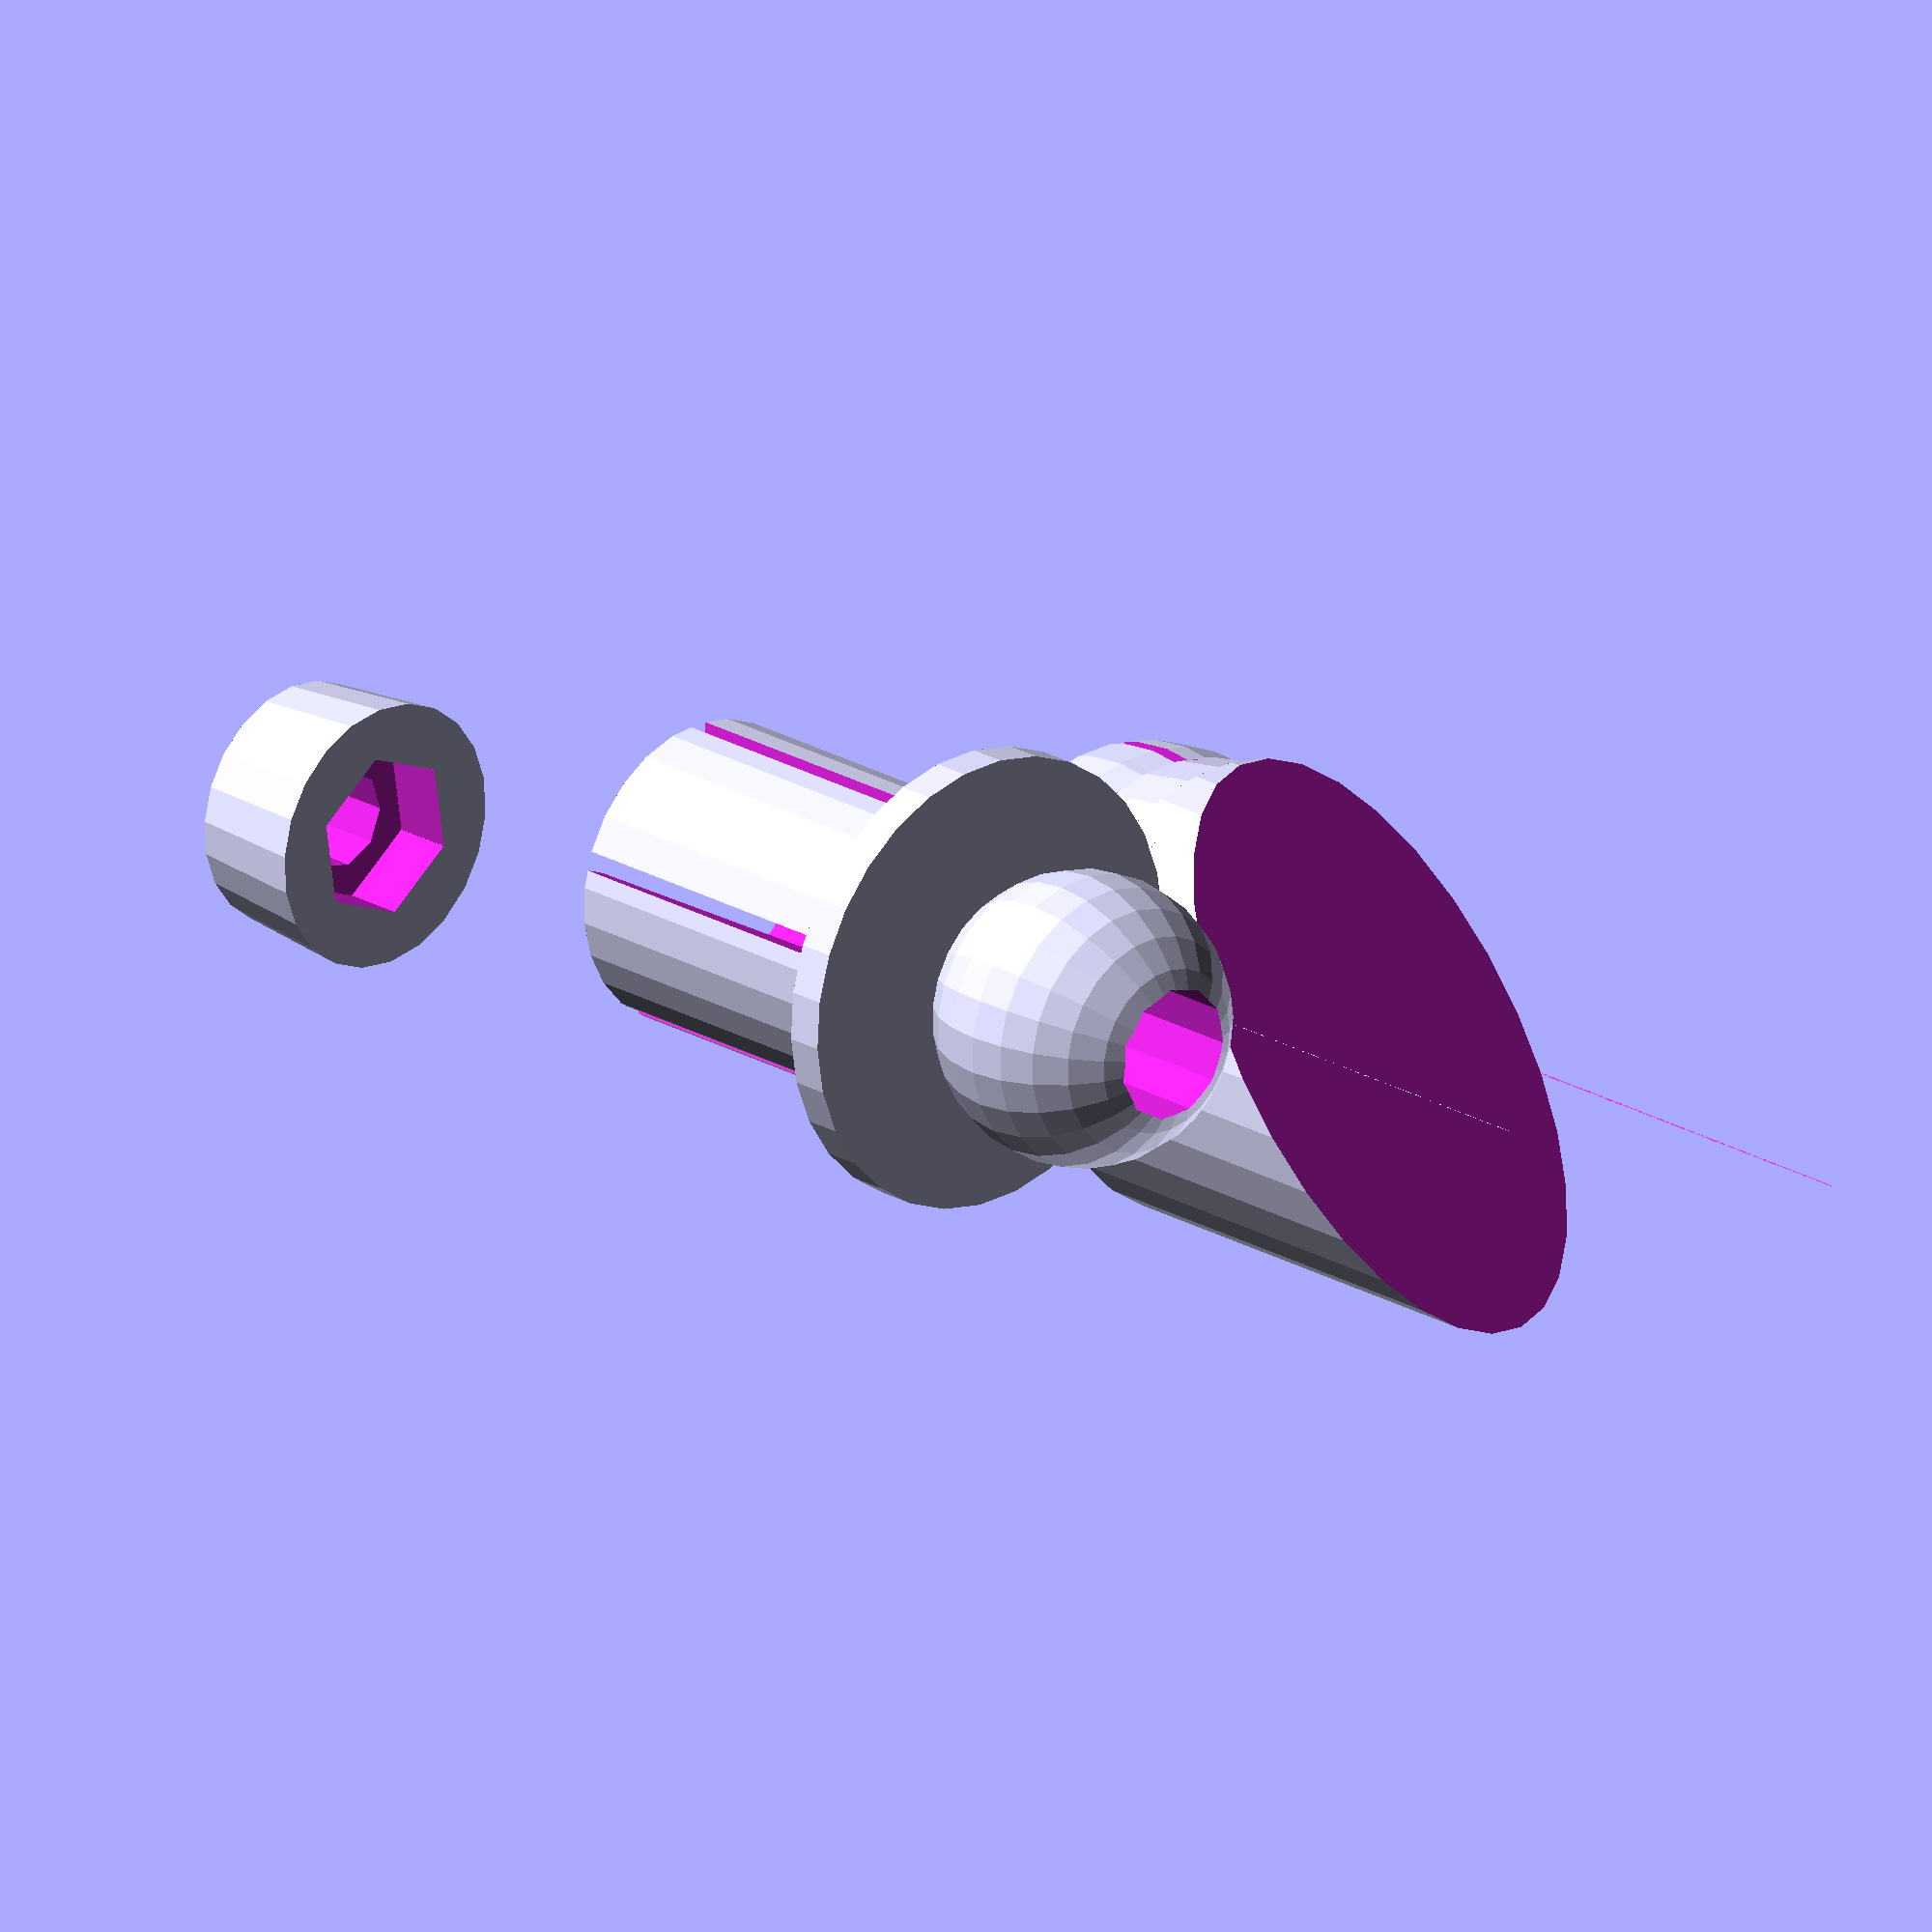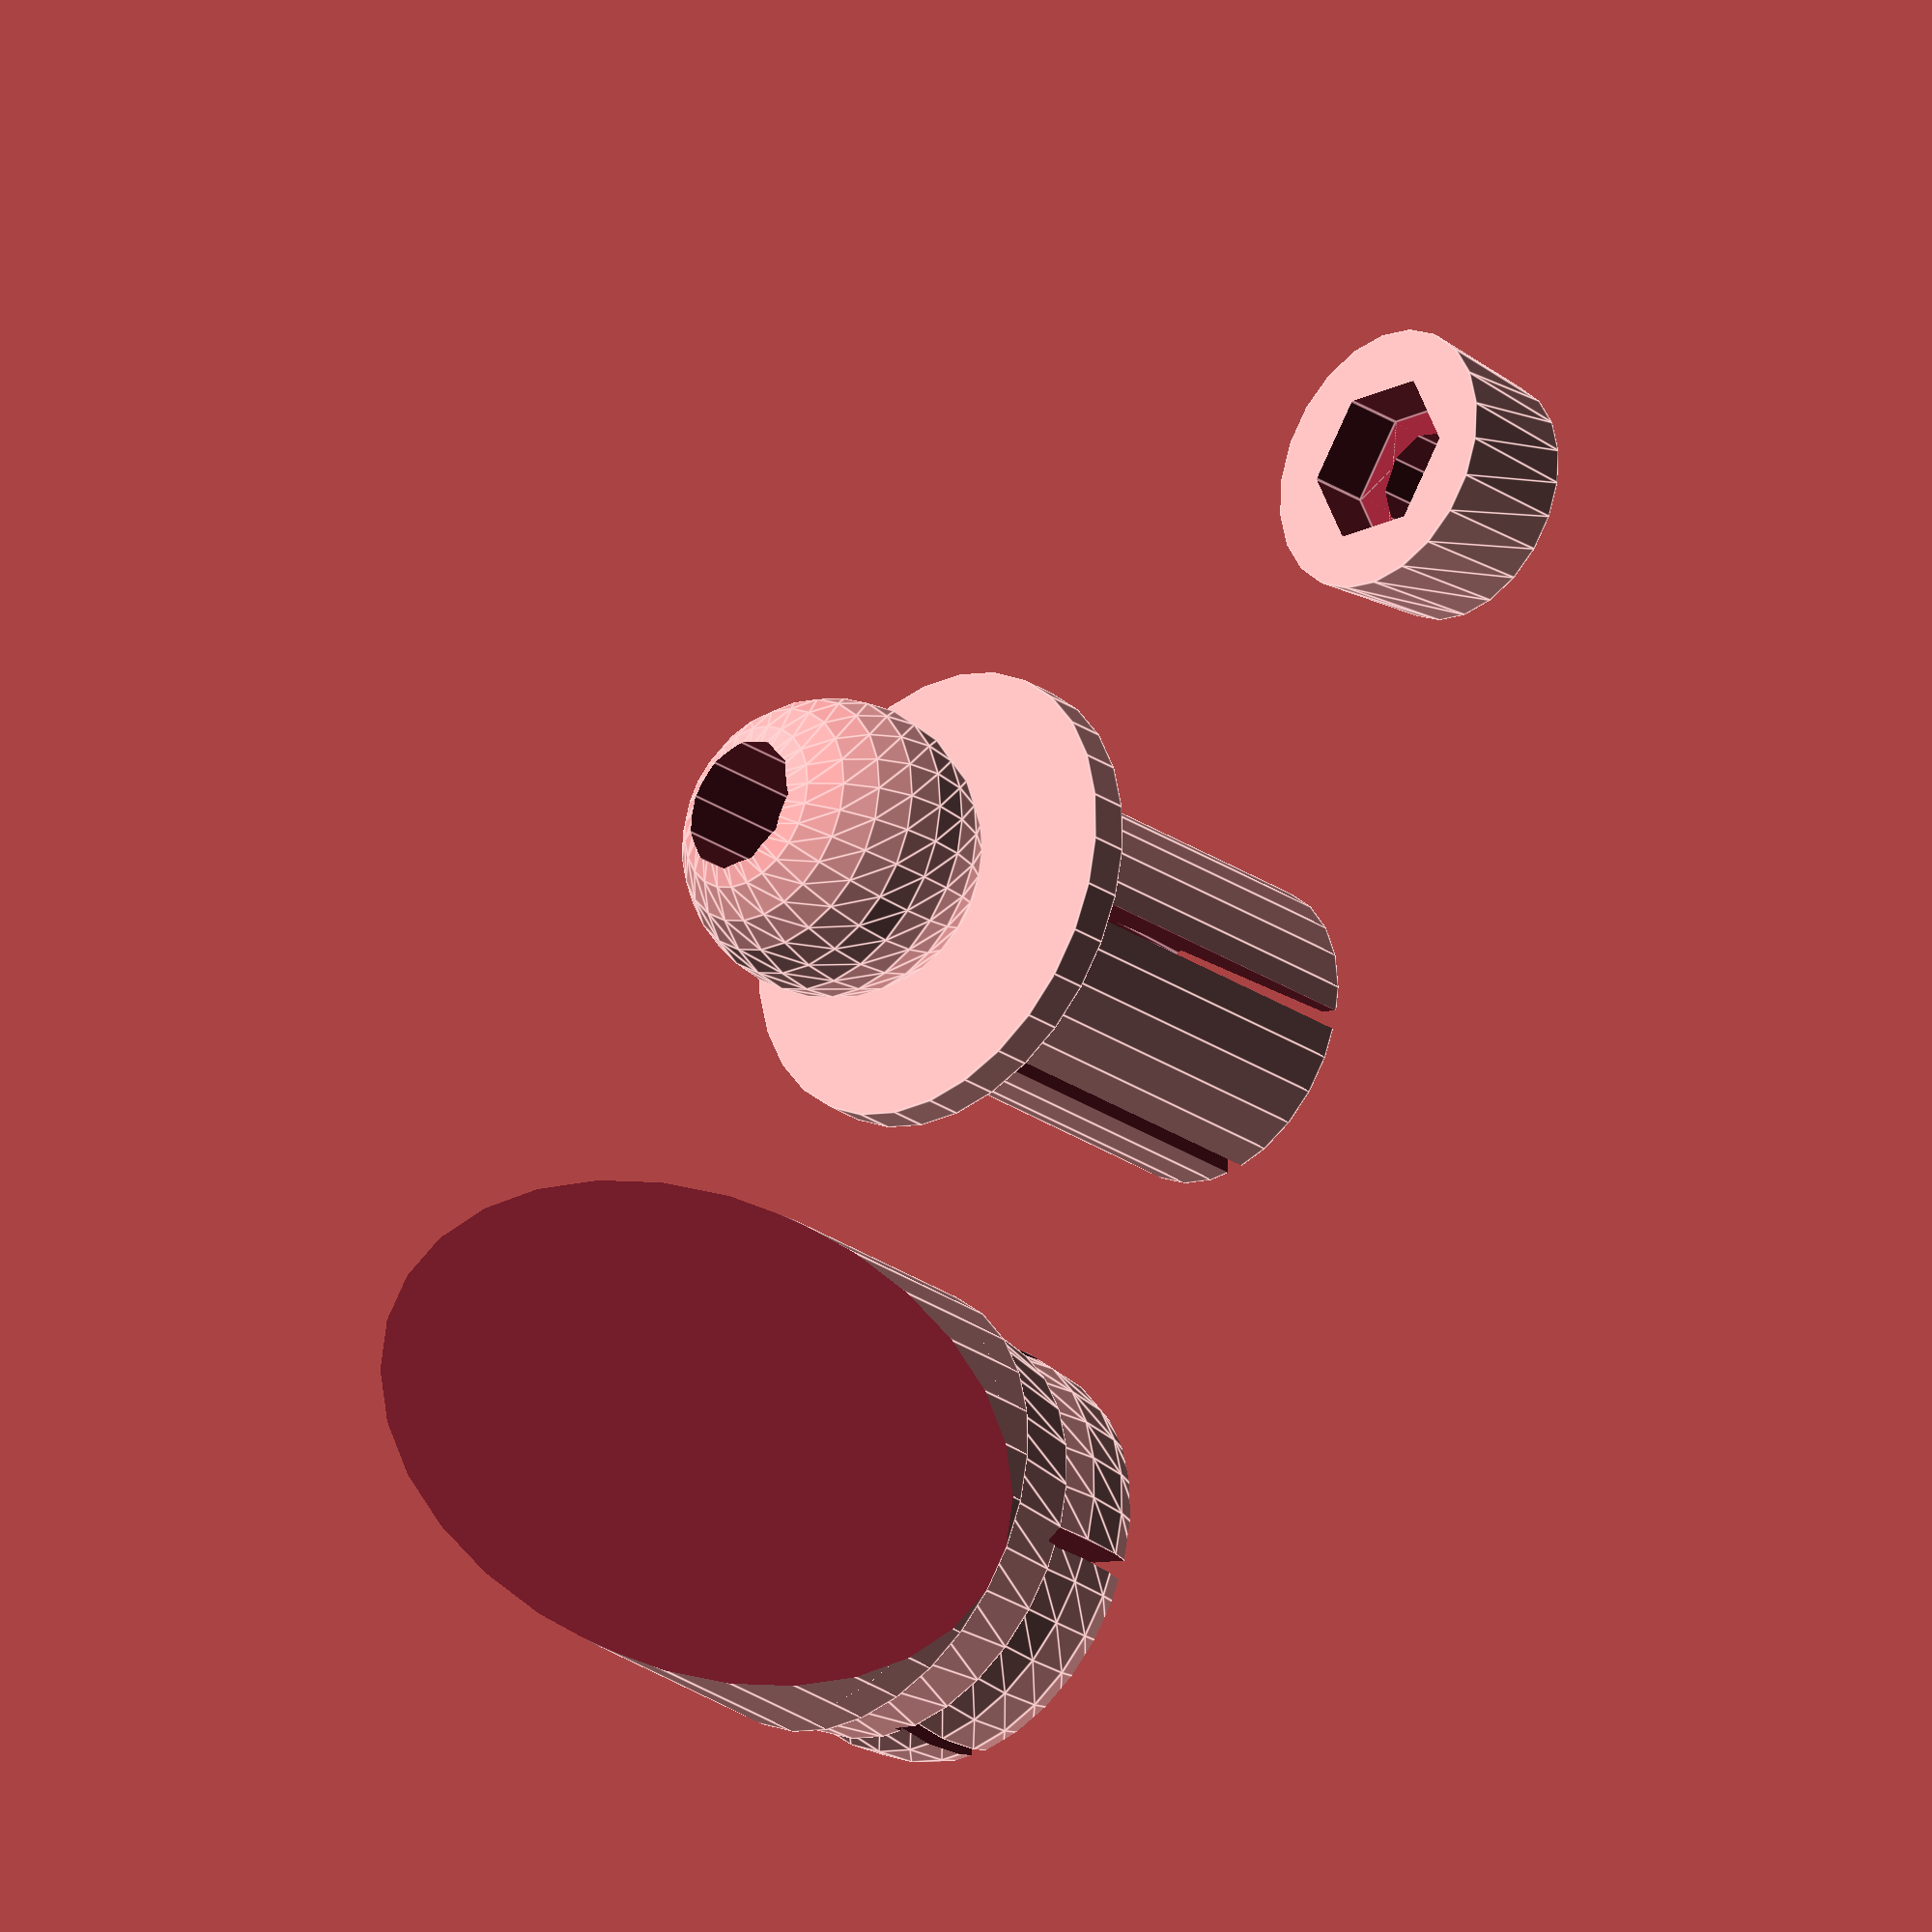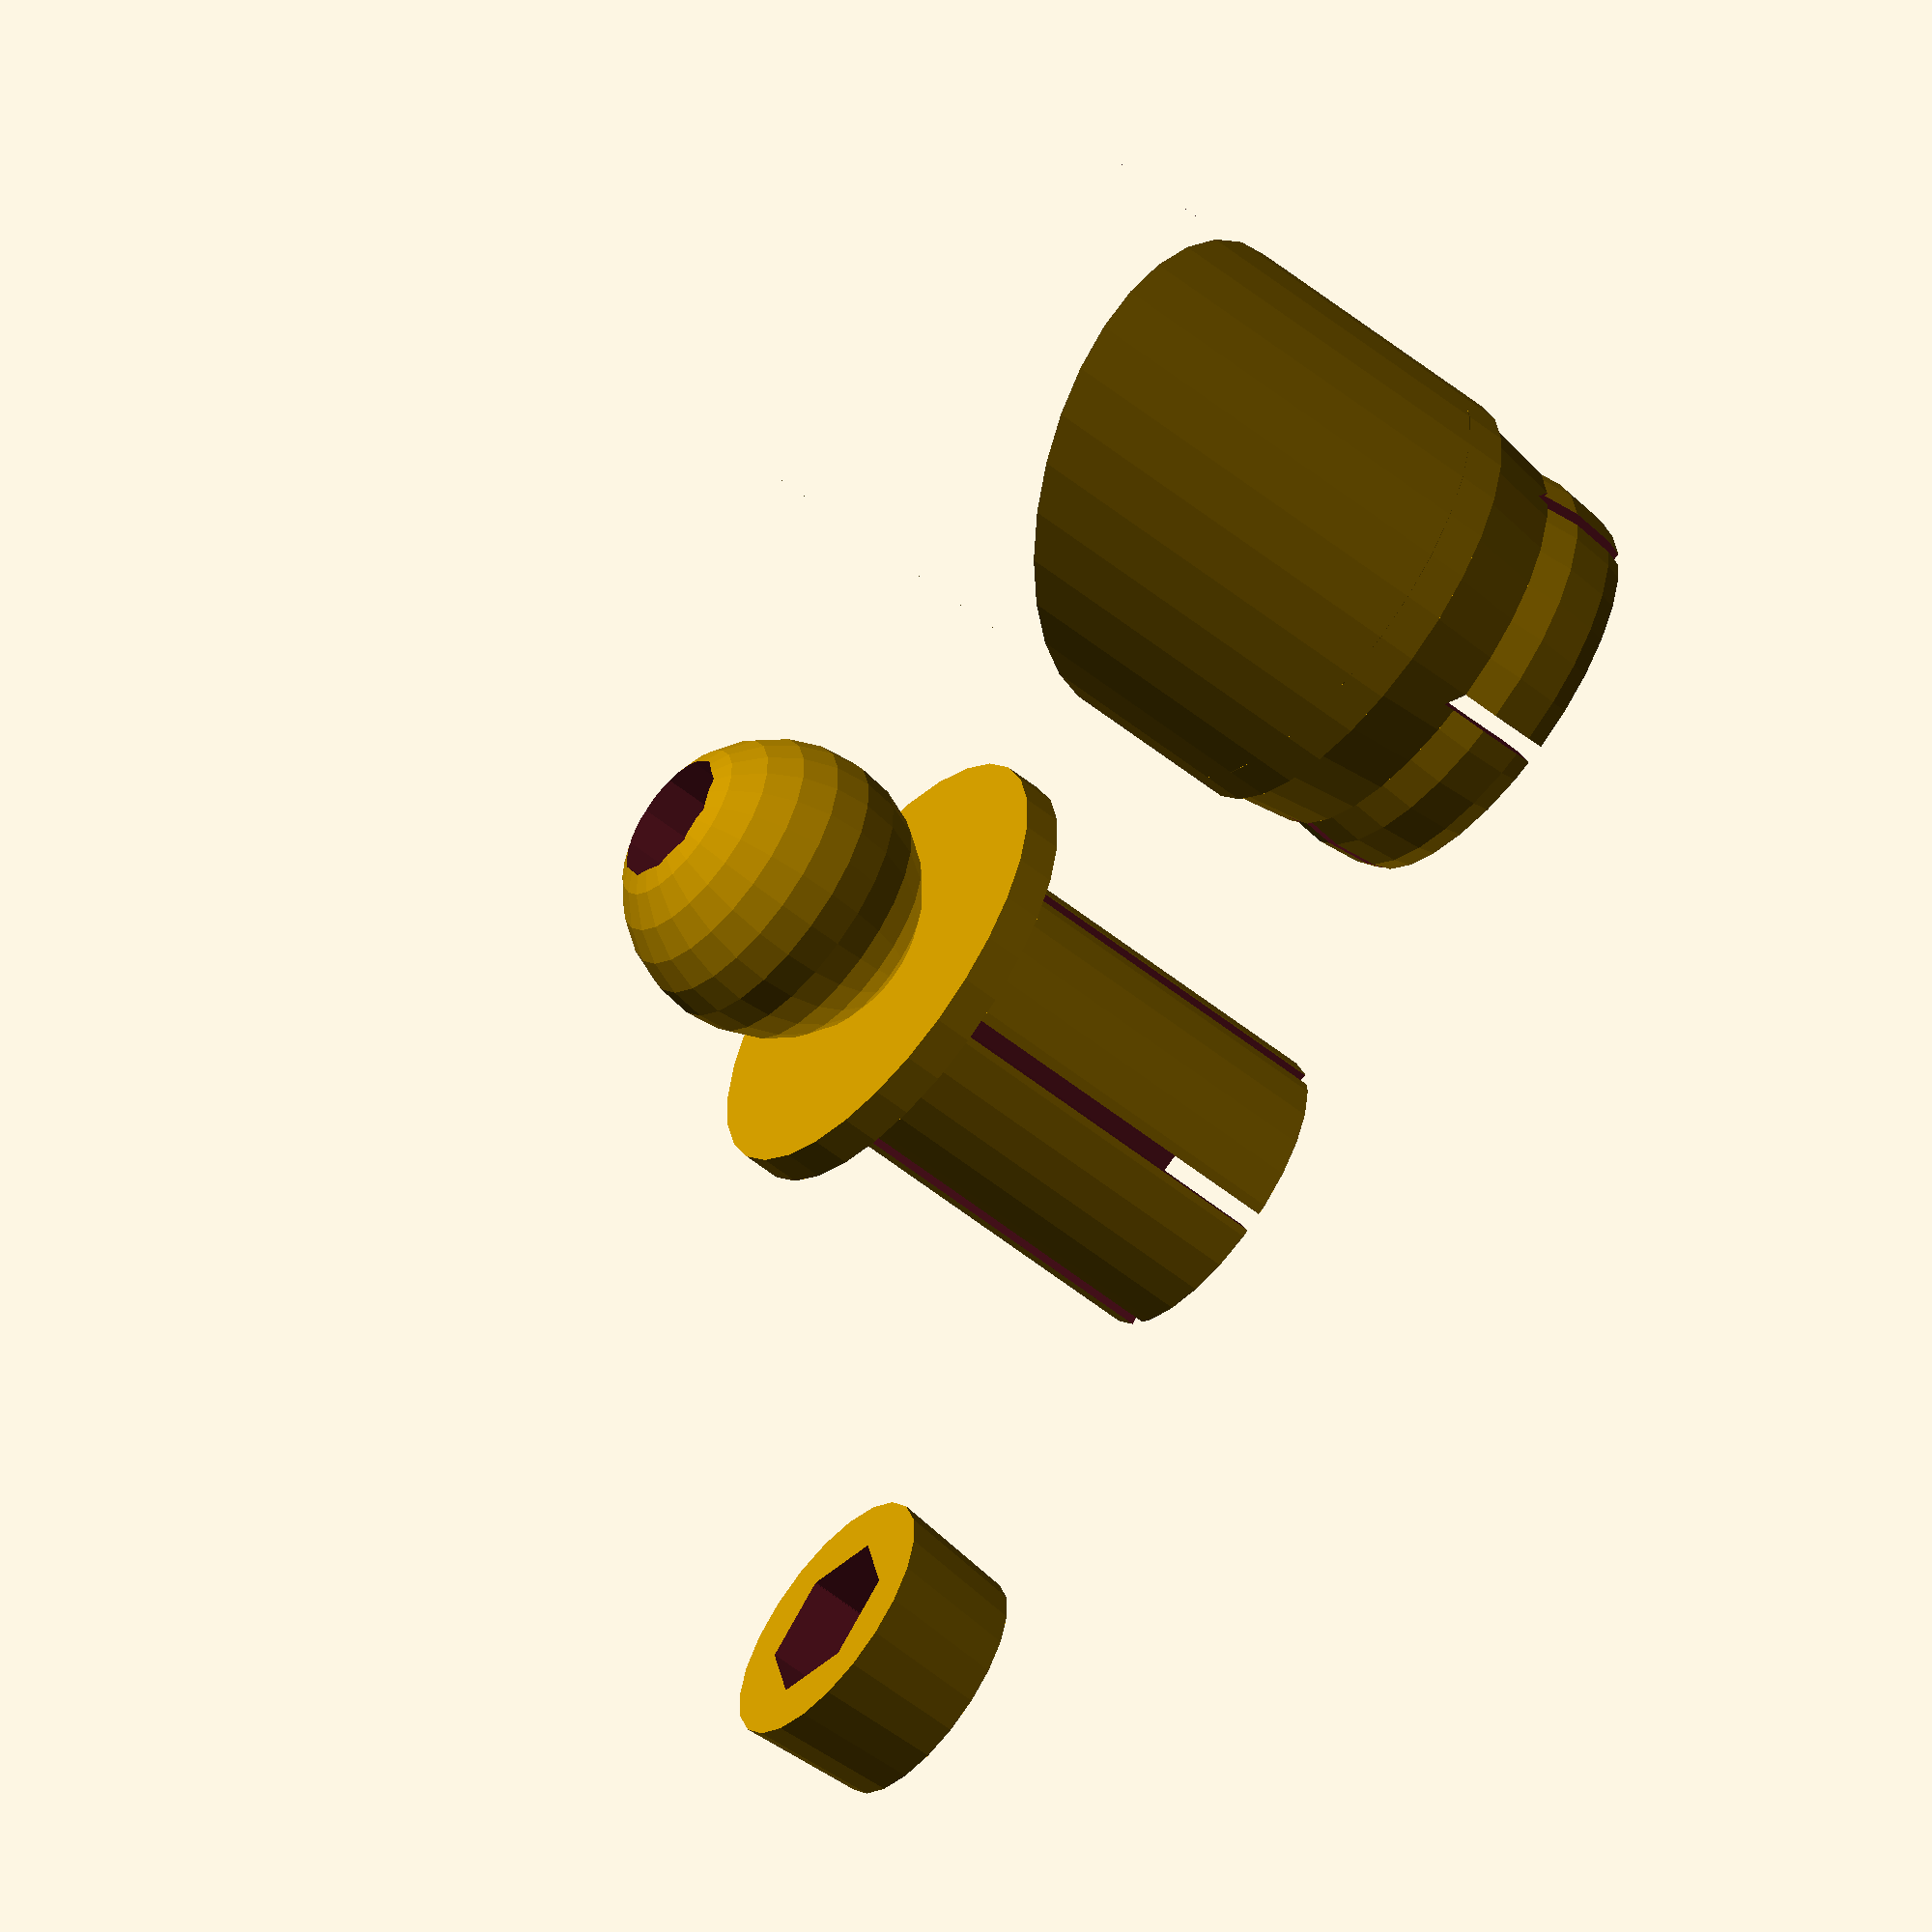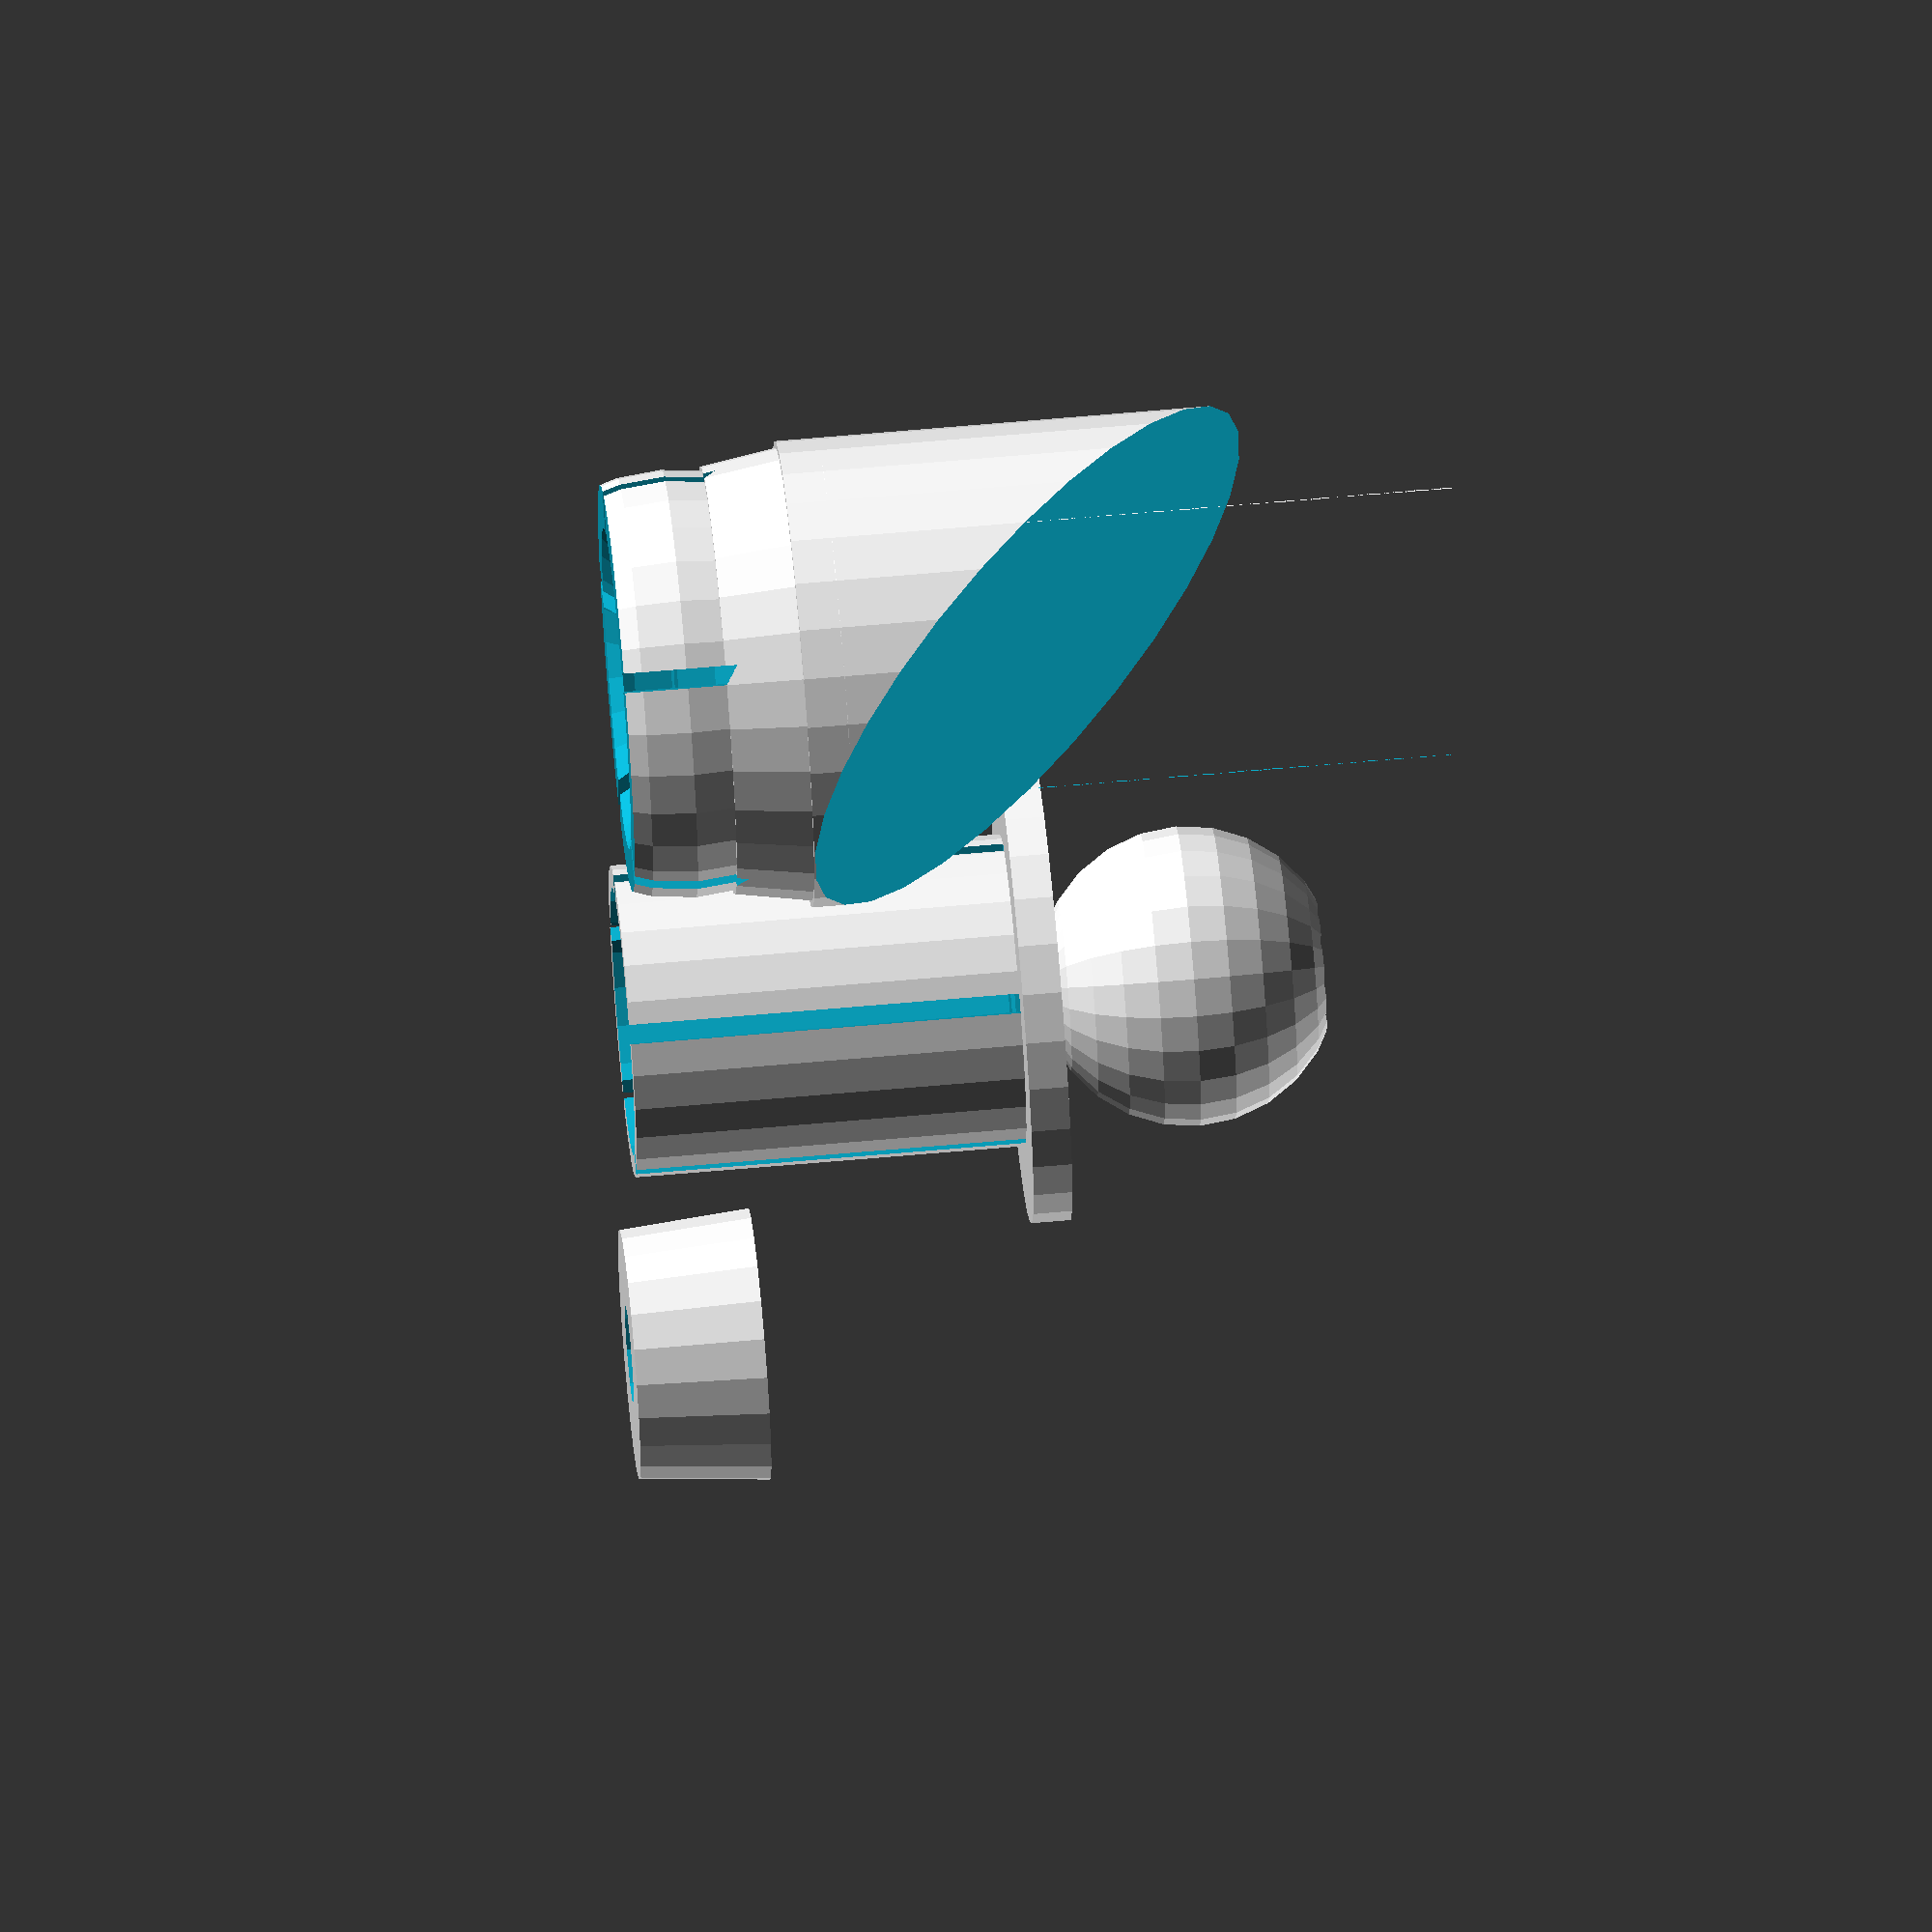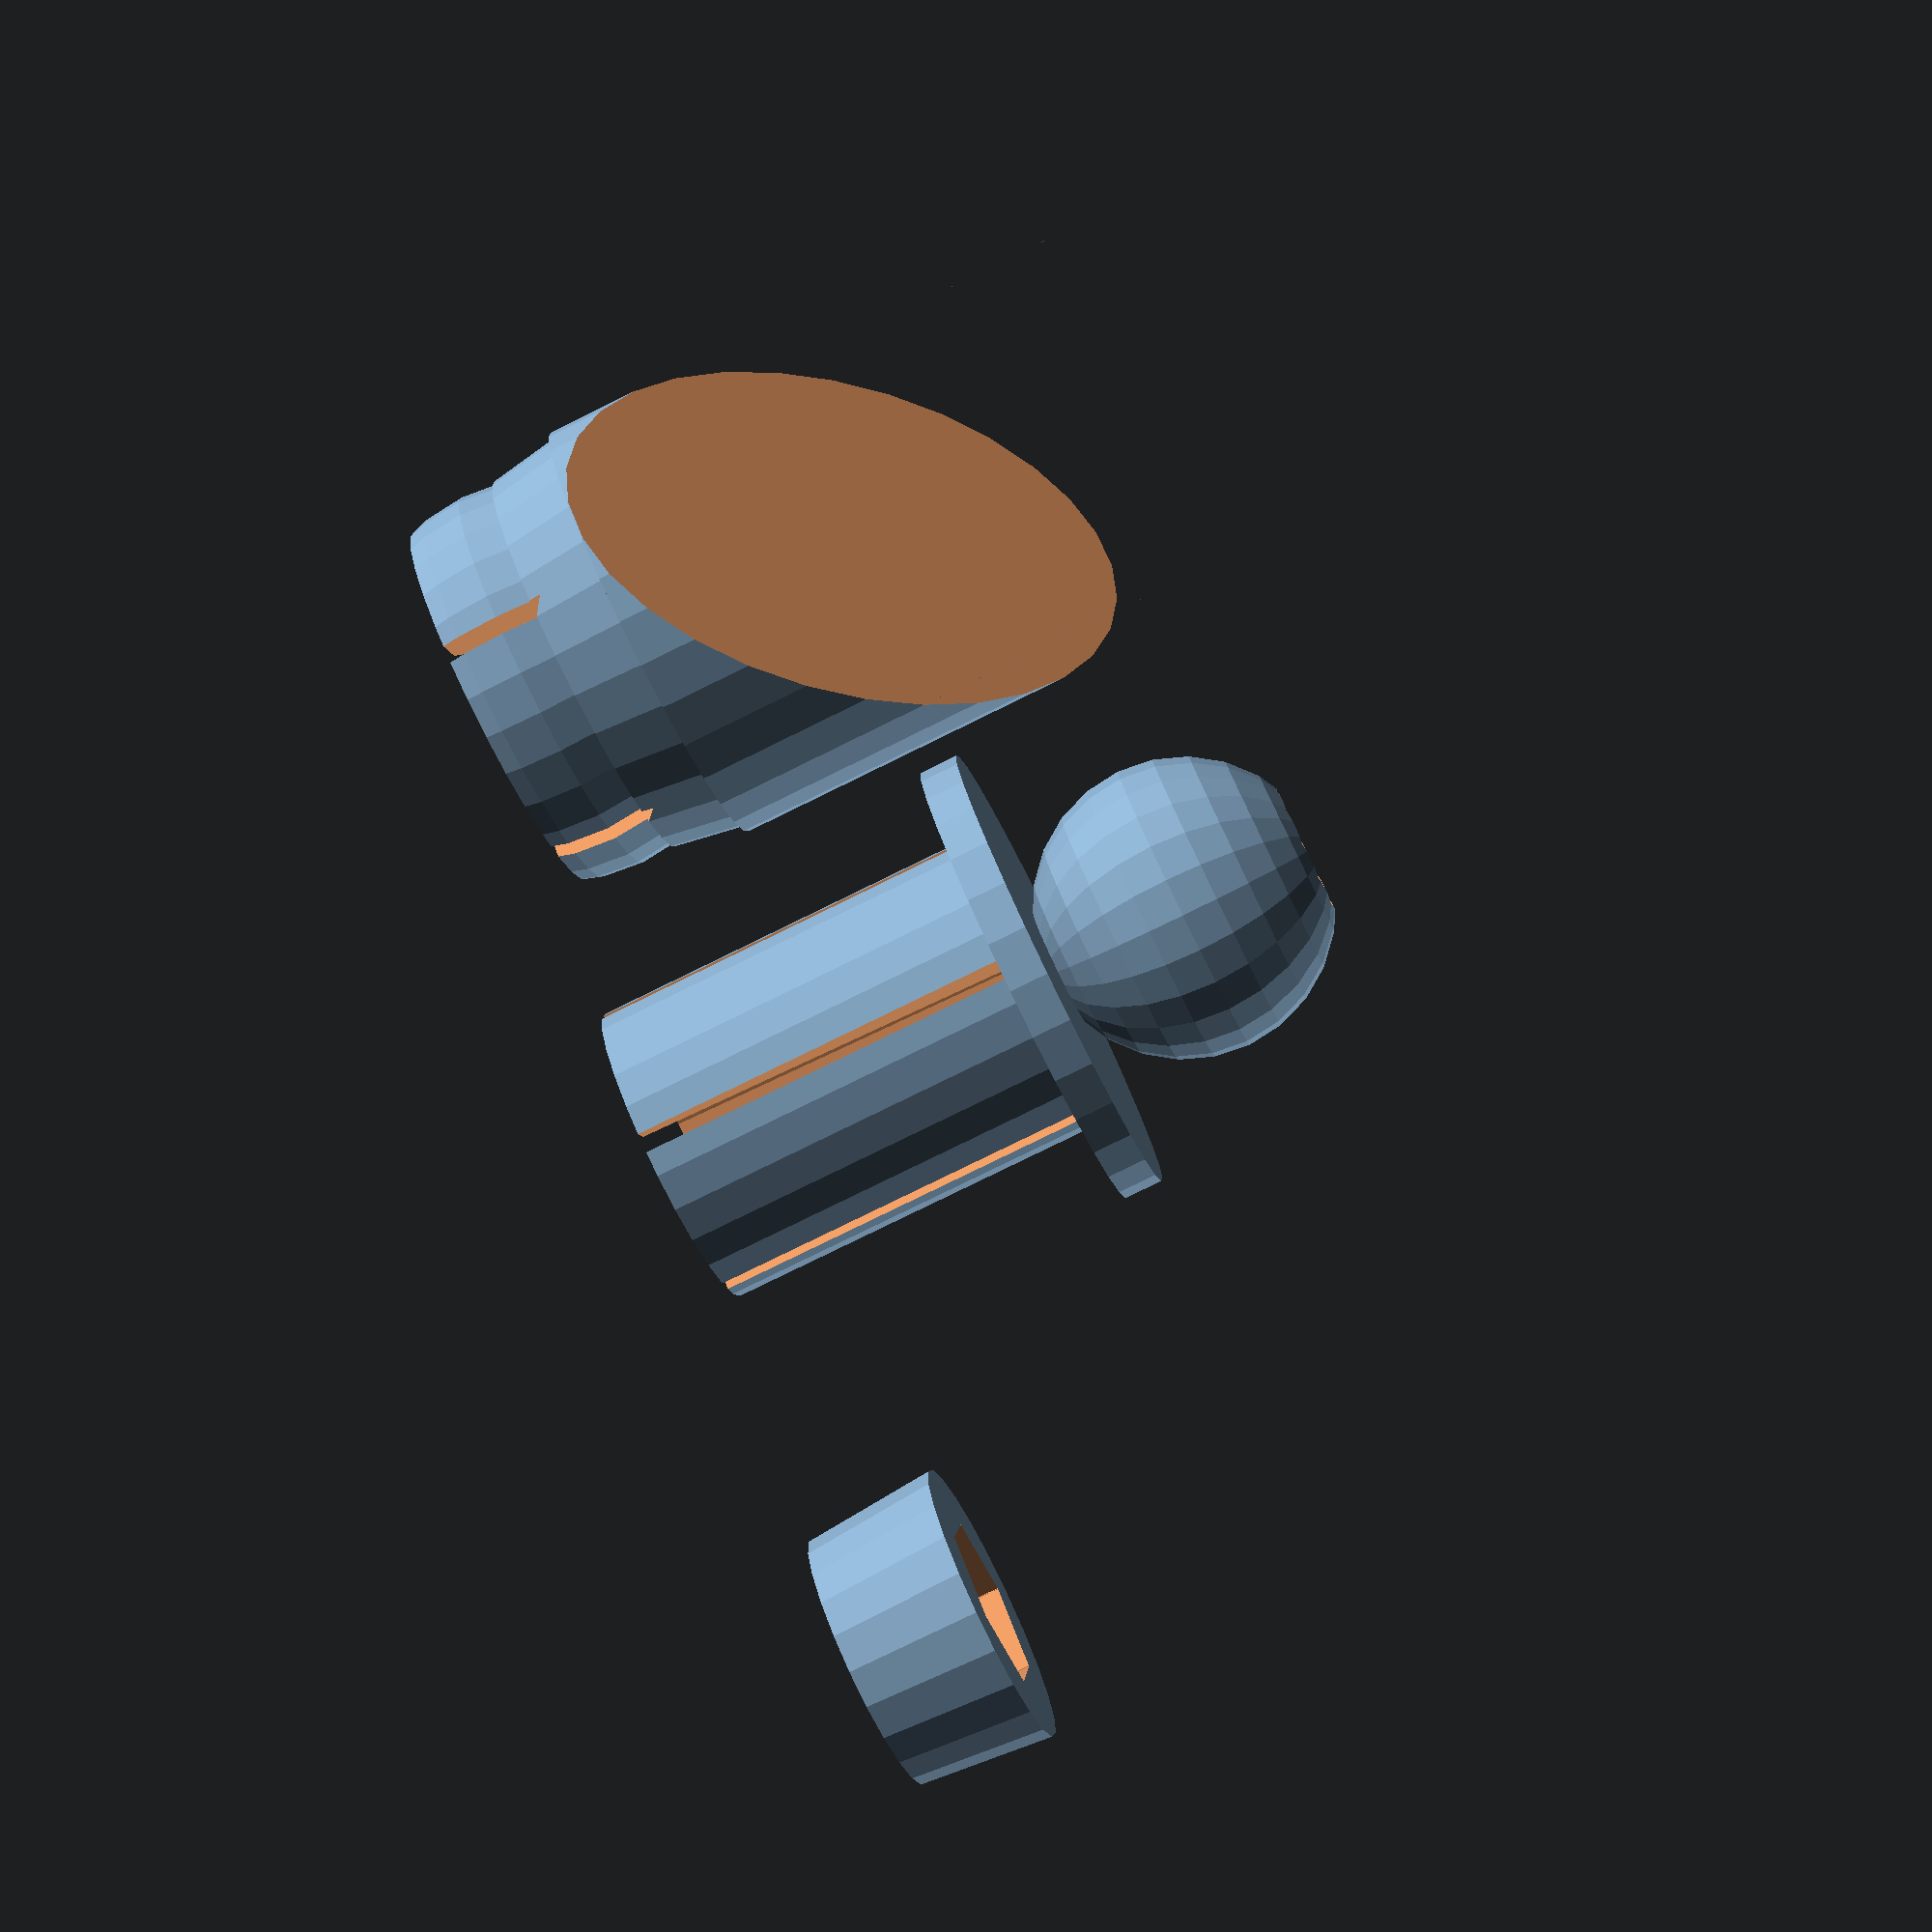
<openscad>
// handlebar_mirror.scad
// sizes are in mm

ball_rad = 8;
ball_fudge = 0.3;
socket_slits_n = 5;
bar_irad = 8.0;
bar_orad = 12;
bar_depth = 20;

insert_slits_n = 5; // Number of slits in bar insert
insert_irad = 7;

taper_angle = 5; // degrees

plug_height = bar_depth/3;

screw_rad = 4/2 + 0.6;
screw_head_rad = 7/2;

mirror_angle = 45; // degrees

// bar insert
module bar_insert() {
    difference() {
        union() {
            cylinder(r=bar_irad, h=bar_depth);
        
            translate([0,0,-2])
            cylinder(r=bar_orad, h=2);			// bar-end cap
        
            translate([0,0,-ball_rad-1])
            sphere(r=ball_rad-ball_fudge);		// ball
        }
        cylinder(r1=insert_irad-bar_depth*sin(taper_angle), r2=insert_irad, h=bar_depth+1);		// tapered hole

        translate([0,0,-ball_rad]) {
            cylinder(r=screw_rad, h=2*ball_rad);	// screw hole
            mirror([0,0,1])
            cylinder(r=screw_head_rad, h=2*ball_rad);	// counter sink
        }

        slits(insert_slits_n, bar_irad, 2*bar_depth);
    }
}

// expander plug
module expander_plug() {
    difference() {
        cylinder(r1=insert_irad-plug_height*sin(taper_angle), r2=insert_irad, h=plug_height);
        cylinder(r=screw_rad, h=3*plug_height, center=true);
        translate([0,0,plug_height]) m4_nut_catch(2*3.2);
    }
}

module hexagon(height, depth) {
    boxWidth=height/1.75;
    union(){
        cube([boxWidth, height, depth], center=true);
        rotate([0,0,60]) cube([boxWidth, height, depth], center=true);
        rotate([0,0,-60]) cube([boxWidth, height, depth], center=true);
    }
}

module m4_nut_catch(l) {
    hexagon(height=7.6, depth=l);
}

// socket
module socket(ball_frac = 0.75, slits_frac = 0.8) {
    module hi() {
        thickness = 2.4;
        r = ball_rad+thickness/2;
        angle = 20;
        difference() {
            circle(r=ball_rad+thickness);
            circle(r=ball_rad);
            translate([-2*ball_rad, -3*ball_rad/2]) square([2*ball_rad, 3*ball_rad]);
            polygon([ [0,0]
                    , [2*ball_rad*cos(-angle), 2*ball_rad*sin(-angle)]
                    , [0, -2*ball_rad]
                    ]);
        }
        translate([r*cos(-angle), r*sin(-angle)])
        circle(r=thickness/2, $fn=10);
    }

    mirror([0,0,1]) 
    difference() {
        mirror([0,0,1]) rotate_extrude() hi();

        translate([0,0, -2*(slits_frac-0.5)*ball_rad])
        slits(socket_slits_n, 3+ball_rad, 2*ball_rad);
    }
}

module socket2(ball_frac, slits_frac) {
    outer_rad = 3.0+ball_rad;
    mirror([0,0,1])
    difference() {
        union() {
            sphere(r=outer_rad);
            translate([0,0, -ball_rad])
            cylinder(r1=bar_orad, r2=outer_rad, h=6);
        }

        sphere(r=ball_rad);

        translate([0,0, 2*(ball_frac-0.5)*ball_rad])
        translate([-3*ball_rad/2, -3*ball_rad/2, 0])
        cube([3*ball_rad, 3*ball_rad, 2*ball_rad]);

        translate([0,0, -2*(slits_frac-0.5)*ball_rad])
        slits(socket_slits_n, 3+ball_rad, 2*ball_rad);
    }
}

module mirror_mount() {
    mount_length = 2*bar_orad / sin(mirror_angle);
    ball_frac = 0.70;
    slits_frac = 0.8;
    socket_offset = ball_rad*(slits_frac-1) - 4;

    translate([0,0,ball_rad/2 - socket_offset - 0.5])
    difference() {
        union() {
            cylinder(r=bar_orad, h=mount_length);

            translate([0,0, socket_offset-0.3])
            socket2(ball_frac=ball_frac, slits_frac=slits_frac);
        }

        translate([0,0, -1.2*ball_rad])
        cylinder(r1=1.1*ball_rad, r2=0.7*ball_rad, h=3);

        translate([0,0, socket_offset])
        sphere(r=ball_rad);

        translate([0, 0, mount_length*sin(mirror_angle)/2])
        rotate(a=mirror_angle, v=[1,0,0])
        translate([0, 0, mount_length*sin(mirror_angle)/2])
        cube([2*bar_orad, mount_length/sin(mirror_angle), mount_length*sin(mirror_angle)], center=true);
    }
}

module slits(n, r, d) {				// n cuts
    for (i = [0:n-1]) {
        rotate(a=i*360/n,v=[0,0,1])
        translate([0,-1,0])
        cube([r,1,d]);
    }
}

module print_plate() {
    translate([0,0,bar_depth]) rotate([180,0,0]) bar_insert();
    translate([30,0,0]) expander_plug();
    translate([-30,0,0]) mirror_mount();
}

module assembly() {
    bar_insert();
    translate([0,0,4/3*bar_depth]) expander_plug();
    translate([0,0,-2*ball_rad]) mirror([0,0,1]) mirror_mount();
}
    
print_plate();
//assembly();

</openscad>
<views>
elev=339.1 azim=201.4 roll=317.4 proj=o view=solid
elev=207.4 azim=125.1 roll=136.0 proj=o view=edges
elev=56.5 azim=138.2 roll=50.1 proj=o view=wireframe
elev=297.6 azim=97.0 roll=264.8 proj=o view=solid
elev=260.6 azim=219.0 roll=243.9 proj=p view=solid
</views>
